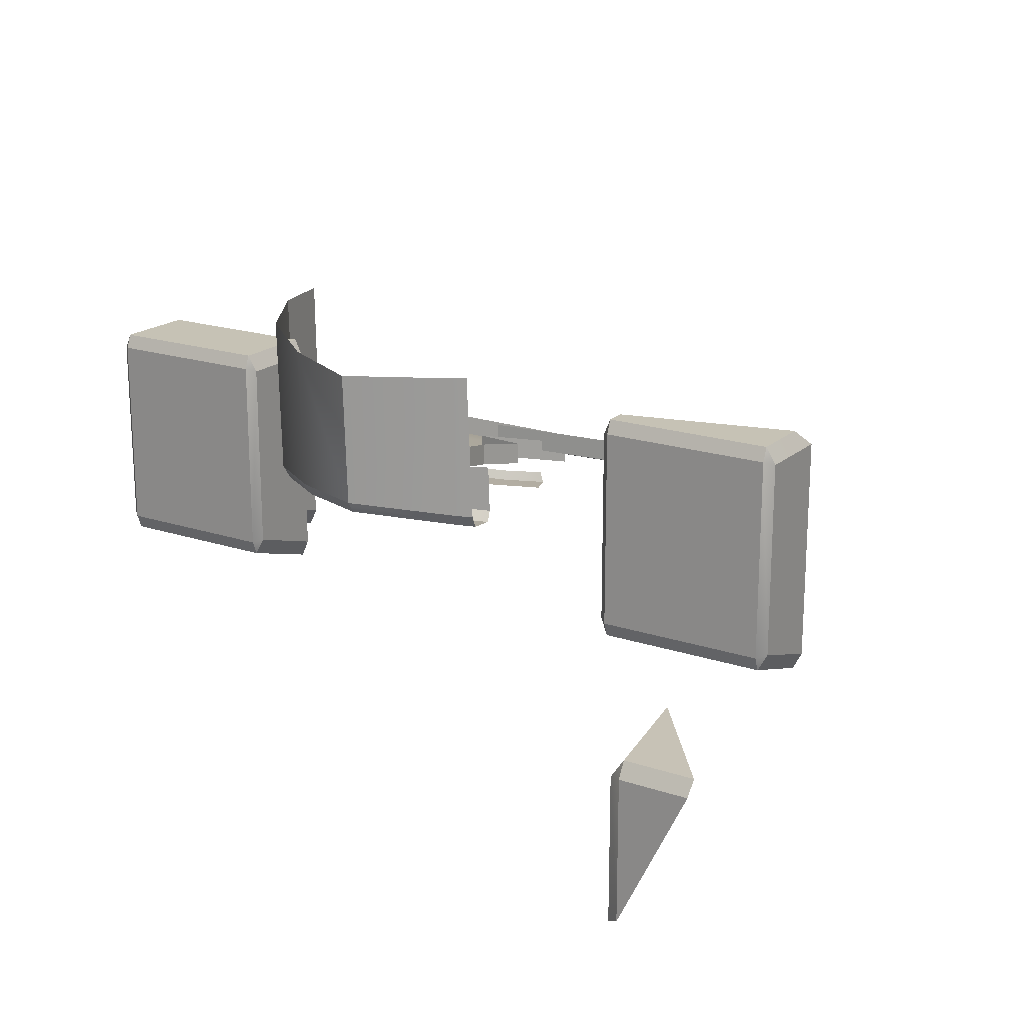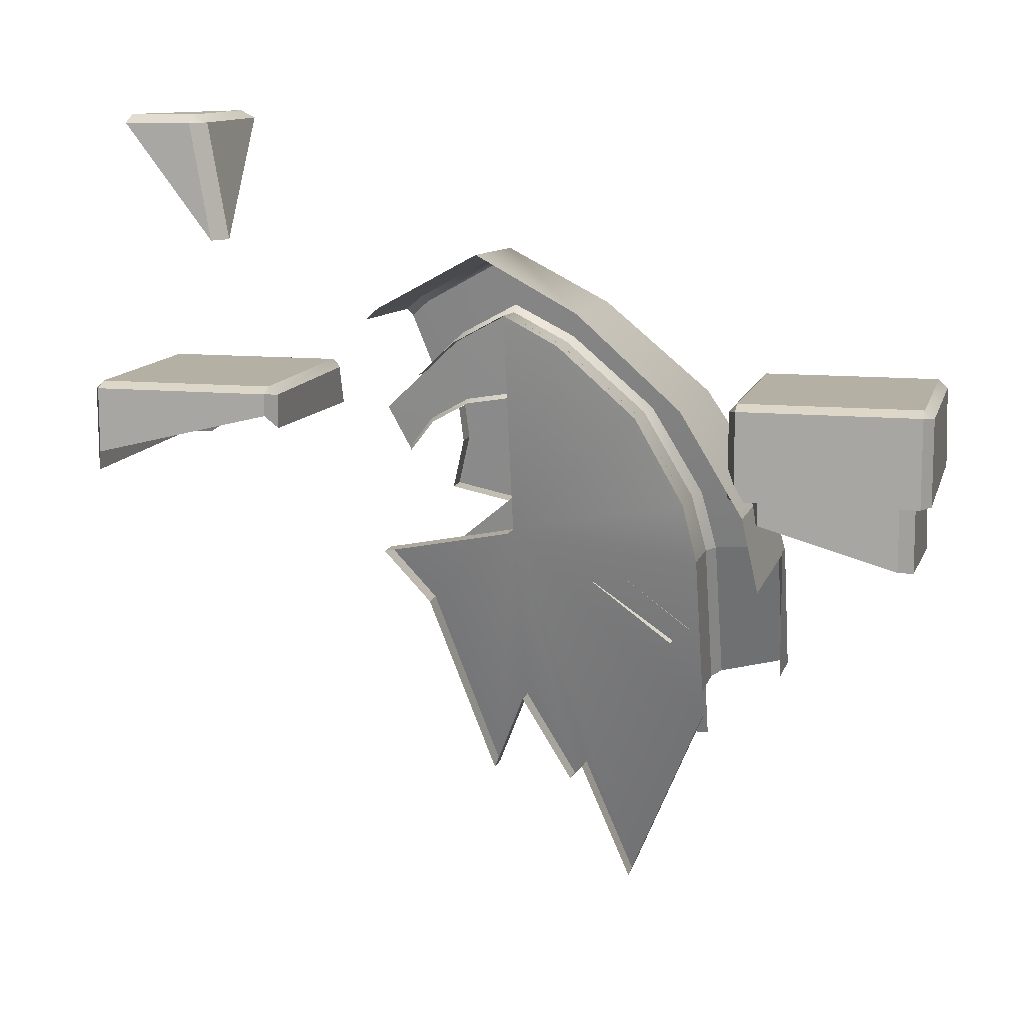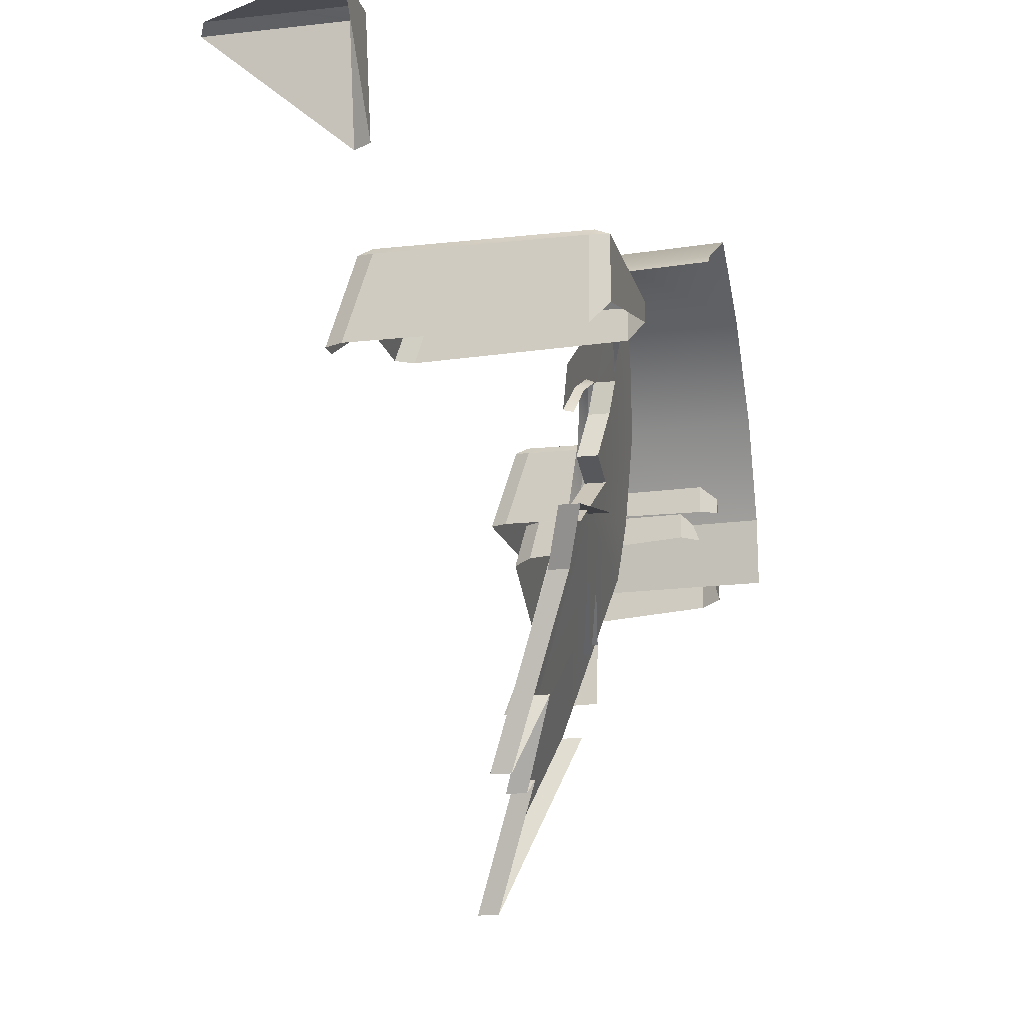
<metadata>
{"format":"obj","ext":"obj","renderer":"f3d","projection":"perspective","resolution":1024,"background":"white","views":[{"elev":19.2,"azim":-147.9,"up":"+Z"},{"elev":11.5,"azim":13.6,"up":"+Y"},{"elev":-15.5,"azim":-76.8,"up":"+Y"}]}
</metadata>
<code>
g boss_11_break
v 0.1362 0.9076 0.4228
v -0.08284 0.7869 0.3997
v 0.1362 0.5738 0.3575
v -0.3941 0.4961 0.3416
v -0.3129 0.3231 0.3051
v -0.2075 0.4545 0.3329
v -0.08284 0.7869 0.3997
v -0.04984 0.5427 0.3512
v 0.1362 0.5738 0.3575
v 0.1362 0.9076 0.4228
v 0.1362 0.5738 0.3575
v 0.3551 0.7869 0.3997
v 0.6664 0.4961 0.3416
v 0.4798 0.4545 0.3329
v 0.5852 0.3231 0.3051
v 0.1362 0.5738 0.3575
v 0.3222 0.5427 0.3512
v 0.3551 0.7869 0.3997
v 1.119 0.5936 -0.2295
v 1.119 0.6157 -0.1688
v 1.085 0.5817 -0.1586
v 1.119 0.6157 0.6834
v 1.119 0.5921 0.7423
v 1.085 0.5817 0.6697
v 1.84 0.6157 -0.1688
v 1.84 0.5936 -0.2295
v 1.877 0.5817 -0.1586
v 1.84 0.5921 0.7423
v 1.84 0.6157 0.6834
v 1.877 0.5817 0.6697
v -1.522 0.6157 -0.1688
v -1.56 0.5817 -0.1585
v -1.522 0.5936 -0.2295
v -0.802 0.5936 -0.2295
v -0.7678 0.5817 -0.1586
v -0.802 0.6157 -0.1688
v -0.802 0.6157 0.6834
v -0.7678 0.5817 0.6697
v -0.802 0.5921 0.7423
v -1.522 0.5921 0.7423
v -1.56 0.5817 0.6697
v -1.522 0.6157 0.6834
v -1.472 1.671 -0.2969
v -1.416 1.636 -0.3124
v -1.472 1.635 -0.2305
v -1.764 1.671 -0.2969
v -1.472 1.671 -0.904
v -1.472 1.671 -0.2969
v -1.416 1.636 -0.9339
v -1.326 1.12 -0.3124
v -1.416 1.636 -0.3124
v -1.381 1.119 -0.2295
v -1.771 1.635 -0.2305
v -1.472 1.635 -0.2305
v 0.1362 1.172 0.3706
v 0.5318 0.9767 0.9305
v 0.1362 1.194 0.9339
v 0.5318 0.9557 0.3227
v 0.9352 0.5947 0.2373
v 0.9352 0.6137 0.9245
v 1.18 0.2064 0.9171
v 1.18 0.1901 0.1327
v 0.3552 0.7886 0.4729
v 0.1362 0.9094 0.4933
v 0.1362 -0.005871 0.3214
v 0.6664 0.4977 0.4213
v 0.856 0.1343 0.3519
v 0.9072 -0.1112 0.3017
v 0.907 -0.8436 0.03431
v 0.5473 -1.671 -0.2677
v 0.3747 -1.115 -0.06465
v 0.3179 -1.18 -0.08844
v 0.1362 -0.7908 0.05356
v 1.207 -0.09907 -0.01056
v 0.8886 0.1356 0.05989
v 0.9408 -0.114 -0.01518
v 1.146 0.1817 0.07331
v 0.6938 0.5031 0.163
v 0.9064 0.5811 0.1838
v 0.3738 0.8016 0.2406
v 0.5123 0.9337 0.2734
v 0.1362 0.9304 0.2725
v 0.1362 1.141 0.3227
v 0.9072 -0.1153 0.04714
v 0.856 0.1343 0.3519
v 0.9072 -0.1112 0.3017
v 0.856 0.1296 0.1162
v 0.6664 0.4977 0.4213
v 0.6664 0.4923 0.2117
v 0.3552 0.7886 0.4729
v 0.3551 0.7827 0.2827
v 0.1362 0.9094 0.4933
v 0.1362 0.9033 0.3108
v 0.5123 0.9337 0.2734
v 0.1362 1.172 0.3706
v 0.1362 1.141 0.3227
v 0.5318 0.9557 0.3227
v 0.9352 0.5947 0.2373
v 0.9064 0.5811 0.1838
v 1.146 0.1817 0.07331
v 1.18 0.1901 0.1327
v 0.9072 -0.1153 0.04714
v 0.9408 -0.114 -0.01518
v 0.8886 0.1356 0.05989
v 0.856 0.1296 0.1162
v 0.6938 0.5031 0.163
v 0.6664 0.4923 0.2117
v 0.3738 0.8016 0.2406
v 0.3551 0.7827 0.2827
v 0.1362 0.9304 0.2725
v 0.1362 0.9033 0.3108
v -0.0196 -1.148 -0.07694
v 0.1362 -0.7908 0.05356
v 0.1362 -0.005871 0.3214
v -0.2301 -0.3397 0.2182
v -0.4015 -0.1112 0.3017
v 0.1362 1.172 0.3706
v 0.1362 1.194 0.9339
v -0.2595 0.9767 0.9305
v -0.2595 0.9557 0.3227
v -0.3167 0.9045 0.3106
v -0.3092 0.932 0.9298
v -0.24 0.9338 0.2734
v 0.1362 0.9304 0.2725
v 0.1362 1.141 0.3227
v -0.1015 0.8016 0.2406
v -0.3087 0.8723 0.2578
v -0.2427 0.6699 0.2064
v -0.08284 0.7827 0.2827
v 0.1362 0.9094 0.4933
v 0.1362 0.9033 0.3108
v -0.08284 0.7886 0.4729
v -0.2342 0.6415 0.2482
v -0.2322 0.649 0.4482
v -0.2595 0.9557 0.3227
v -0.3167 0.9045 0.3106
v -0.3087 0.8723 0.2578
v -0.24 0.9338 0.2734
v 0.1362 1.172 0.3706
v 0.1362 1.141 0.3227
v -0.08284 0.7827 0.2827
v 0.1362 0.9033 0.3108
v 0.1362 0.9304 0.2725
v -0.1015 0.8016 0.2406
v -0.2427 0.6699 0.2064
v -0.2342 0.6415 0.2482
v 0.1362 0.5738 0.3575
v -0.04262 0.5292 0.3877
v 0.1362 0.559 0.3934
v -0.04984 0.5427 0.3512
v -0.05233 0.5237 0.3867
v -0.2075 0.4545 0.3329
v -0.1942 0.4444 0.3713
v -0.3129 0.3231 0.3051
v -0.2955 0.3181 0.3462
v 0.1362 0.1306 0.3042
v -0.1639 -0.1182 0.2539
v -0.04262 -0.1843 0.2391
v 0.1362 -0.2132 0.2326
v 0.3149 0.5292 0.3877
v 0.3149 -0.1843 0.2391
v 0.4665 -0.1017 0.2575
v 0.4665 0.4444 0.3713
v 0.5678 0.3181 0.3462
v 0.5678 0.02251 0.2846
v 0.6033 0.1698 0.3158
v 0.1362 0.559 0.3934
v -0.09576 0.183 0.3168
v -0.04188 0.3844 0.358
v -0.04262 0.5292 0.3877
v -0.05233 0.5237 0.3867
v -0.08284 0.7869 0.3997
v -0.3941 0.4961 0.3416
v -0.2075 0.4545 0.3329
v -0.04984 0.5427 0.3512
v 0.7468 -0.1116 0.2588
v 0.7924 -0.1147 0.2063
v 0.7624 0.0287 0.2397
v 0.7185 0.02333 0.2881
v 0.1362 0.5738 0.3575
v 0.1362 0.559 0.3934
v 0.3149 0.5292 0.3877
v 0.3222 0.5427 0.3512
v 0.4798 0.4545 0.3329
v 0.4665 0.4444 0.3713
v 0.5852 0.3231 0.3051
v 0.5678 0.3181 0.3462
v 0.6222 0.1689 0.2714
v 0.6033 0.1698 0.3158
v 0.5678 0.02251 0.2846
v 0.5852 0.01574 0.2367
v 0.4665 -0.1017 0.2575
v 0.4798 -0.1134 0.2066
v 0.856 0.1329 0.2634
v 0.7924 -0.1147 0.2063
v 0.9072 -0.1124 0.2068
v 0.7624 0.0287 0.2397
v 0.6222 0.1689 0.2714
v 0.5852 0.01574 0.2367
v 0.4798 -0.1134 0.2066
v 0.6069 -0.1746 0.192
v 0.856 0.1329 0.2634
v 0.6664 0.4961 0.3416
v 0.6222 0.1689 0.2714
v 0.5852 0.3231 0.3051
v 0.3551 0.7869 0.3997
v 0.4798 0.4545 0.3329
v 0.3222 0.5427 0.3512
v 0.6069 -0.1746 0.192
v 0.5739 -0.165 0.2469
v 0.7185 0.02333 0.2881
v 0.7624 0.0287 0.2397
v 0.7914 -0.4852 0.1506
v 0.8611 -0.4291 0.1643
v 0.5419 -0.1706 0.2254
v 0.4723 -0.2273 0.2123
v 0.4723 -0.2273 0.2123
v 0.4653 -0.2323 0.2535
v 0.7844 -0.4902 0.1952
v 0.7914 -0.4852 0.1506
v 0.8611 -0.4291 0.1643
v 0.868 -0.423 0.2108
v 0.5489 -0.1643 0.2684
v 0.5419 -0.1706 0.2254
v 1.119 0.6157 0.6834
v 1.119 0.6157 -0.1688
v 1.84 0.6157 -0.1688
v 1.84 0.6157 0.6834
v 1.119 0.5936 -0.2295
v 1.119 0.2365 -0.349
v 1.84 0.2365 -0.349
v 1.84 0.5936 -0.2295
v 1.84 0.2365 0.7399
v 1.119 0.2365 0.7399
v 1.119 0.5921 0.7423
v 1.84 0.5921 0.7423
v 1.84 0.6157 -0.1688
v 1.119 0.6157 -0.1688
v 1.119 0.5936 -0.2295
v 1.84 0.5936 -0.2295
v 1.119 0.6157 0.6834
v 1.84 0.6157 0.6834
v 1.84 0.5921 0.7423
v 1.119 0.5921 0.7423
v 1.085 0.2365 0.6659
v 1.085 0.2365 -0.2746
v 1.085 0.5817 -0.1586
v 1.085 0.5817 0.6697
v 1.119 0.6157 -0.1688
v 1.119 0.6157 0.6834
v 1.085 0.5817 0.6697
v 1.085 0.5817 -0.1586
v 1.119 0.2365 -0.349
v 1.119 0.5936 -0.2295
v 1.085 0.5817 -0.1586
v 1.085 0.2365 -0.2746
v 1.119 0.5921 0.7423
v 1.119 0.2365 0.7399
v 1.085 0.2365 0.6659
v 1.085 0.5817 0.6697
v 1.18 0.1901 0.1327
v 1.243 -0.0957 0.05282
v 1.243 -0.08138 0.9114
v 1.18 0.2064 0.9171
v 1.207 -0.09907 -0.01056
v 1.243 -0.0957 0.05282
v 1.18 0.1901 0.1327
v 1.146 0.1817 0.07331
v 0.9072 -0.1124 0.2068
v 0.7924 -0.1147 0.2063
v 0.7921 -0.9566 -0.09487
v 0.9069 -0.9555 -0.09461
v 1.877 0.5817 0.6697
v 1.877 0.5817 -0.1586
v 1.877 0.2365 -0.2746
v 1.877 0.2365 0.6659
v 1.84 0.6157 0.6834
v 1.84 0.6157 -0.1688
v 1.877 0.5817 -0.1586
v 1.877 0.5817 0.6697
v 1.84 0.5936 -0.2295
v 1.84 0.2365 -0.349
v 1.877 0.2365 -0.2746
v 1.877 0.5817 -0.1586
v 1.84 0.2365 0.7399
v 1.84 0.5921 0.7423
v 1.877 0.5817 0.6697
v 1.877 0.2365 0.6659
v 1.202 0.2529 -0.1976
v 1.202 0.05613 -0.2523
v 1.754 -0.1097 -0.2985
v 1.754 0.2529 -0.1976
v 1.81 0.2529 0.5626
v 1.81 0.2529 -0.1237
v 1.81 -0.1209 -0.2207
v 1.81 -0.05388 0.5601
v 1.754 0.2529 -0.1976
v 1.754 -0.1097 -0.2985
v 1.81 -0.1209 -0.2207
v 1.81 0.2529 -0.1237
v 1.202 0.2529 0.6534
v 1.202 0.1275 0.6525
v 1.149 0.1362 0.5616
v 1.149 0.2529 0.5626
v 0.7465 -0.9552 -0.02596
v 0.7921 -0.9566 -0.09487
v 0.7924 -0.1147 0.2063
v 0.7468 -0.1116 0.2588
v 0.9407 -0.715 -0.2448
v 1.207 -0.6441 -0.2184
v 1.207 -0.09907 -0.01056
v 0.9408 -0.114 -0.01518
v 0.907 -0.7252 0.07752
v 0.907 -0.7236 -0.1706
v 0.9072 -0.1153 0.04714
v 0.9072 -0.1112 0.3017
v 0.907 -0.7236 -0.1706
v 0.9407 -0.715 -0.2448
v 0.9408 -0.114 -0.01518
v 0.9072 -0.1153 0.04714
v 1.754 -0.03145 0.6513
v 1.202 0.1275 0.6525
v 1.202 0.2529 0.6534
v 1.754 0.2529 0.6534
v 1.149 0.1362 0.5616
v 1.149 0.07697 -0.1694
v 1.149 0.2529 -0.1237
v 1.149 0.2529 0.5626
v 1.149 0.07697 -0.1694
v 1.202 0.05613 -0.2523
v 1.202 0.2529 -0.1976
v 1.149 0.2529 -0.1237
v 1.81 -0.05388 0.5601
v 1.754 -0.03145 0.6513
v 1.754 0.2529 0.6534
v 1.81 0.2529 0.5626
v 1.243 -0.0957 0.05282
v 1.242 -0.6338 -0.1393
v 1.242 -0.6241 0.1307
v 1.243 -0.08138 0.1451
v 1.207 -0.6441 -0.2184
v 1.242 -0.6338 -0.1393
v 1.243 -0.0957 0.05282
v 1.207 -0.09907 -0.01056
v -0.802 0.6157 0.6834
v -1.522 0.6157 0.6834
v -1.522 0.6157 -0.1688
v -0.802 0.6157 -0.1688
v -1.167 0.4295 -0.2845
v -0.802 0.4219 -0.287
v -0.802 0.5936 -0.2295
v -1.522 0.5936 -0.2295
v -1.446 0.2365 -0.349
v -1.523 0.2365 -0.349
v -1.522 0.6157 -0.1688
v -1.522 0.5936 -0.2295
v -0.802 0.5936 -0.2295
v -0.802 0.6157 -0.1688
v -0.802 0.6157 0.6834
v -0.802 0.5921 0.7423
v -1.522 0.5921 0.7423
v -1.522 0.6157 0.6834
v -1.56 0.5817 -0.1585
v -1.56 0.2365 0.6659
v -1.56 0.2365 -0.2746
v -1.56 0.3513 0.6672
v -1.56 0.5817 0.6697
v -1.522 0.6157 0.6834
v -1.56 0.5817 0.6697
v -1.56 0.5817 -0.1585
v -1.522 0.6157 -0.1688
v -0.802 0.6157 -0.1688
v -0.7678 0.5817 -0.1586
v -0.7678 0.5817 0.6697
v -0.802 0.6157 0.6834
v -1.522 0.5936 -0.2295
v -1.56 0.5817 -0.1585
v -1.56 0.2365 -0.2746
v -1.523 0.2365 -0.349
v -0.802 0.4219 -0.287
v -0.7678 0.4179 -0.2136
v -0.7678 0.5817 -0.1586
v -0.802 0.5936 -0.2295
v -0.7678 0.4179 -0.2136
v -0.7678 0.4436 0.6682
v -0.7678 0.5817 0.6697
v -0.7678 0.5817 -0.1586
v -0.7678 0.4436 0.6682
v -0.802 0.5028 0.7417
v -0.802 0.5921 0.7423
v -0.7678 0.5817 0.6697
v -0.802 0.5028 0.7417
v -1.522 0.3273 0.7405
v -1.522 0.5921 0.7423
v -0.802 0.5921 0.7423
v -1.522 0.3273 0.7405
v -1.56 0.5817 0.6697
v -1.522 0.5921 0.7423
v -1.56 0.3513 0.6672
v -1.56 0.2365 0.6659
v -1.771 1.635 -0.2305
v -1.764 1.671 -0.2969
v -1.472 1.671 -0.2969
v -1.472 1.635 -0.2305
v -1.472 1.671 -0.904
v -1.416 1.636 -0.9339
v -1.416 1.636 -0.3124
v -1.472 1.671 -0.2969
v -1.326 1.12 -0.3124
v -1.381 1.119 -0.2295
v -1.472 1.635 -0.2305
v -1.416 1.636 -0.3124
v 0.1362 -0.005871 0.3214
v 0.1362 -0.005871 0.4141
v -0.4015 -0.1112 0.3943
v -0.4015 -0.1112 0.3017
v 0.5473 -1.671 -0.2677
v 0.5473 -1.671 -0.175
v 0.907 -0.8436 0.127
v 0.907 -0.8436 0.03431
v -0.0196 -1.148 -0.07694
v -0.0196 -1.148 0.01571
v 0.1362 -0.7908 0.1462
v 0.1362 -0.7908 0.05356
v -0.2301 -0.3397 0.2182
v -0.2301 -0.3397 0.3109
v -0.0196 -1.148 0.01571
v -0.0196 -1.148 -0.07694
v -0.4015 -0.1112 0.3017
v -0.4015 -0.1112 0.3943
v -0.2301 -0.3397 0.3109
v -0.2301 -0.3397 0.2182
v 0.1362 -0.7908 0.05356
v 0.1362 -0.7908 0.1462
v 0.3179 -1.18 0.004207
v 0.3179 -1.18 -0.08844
v 0.3179 -1.18 -0.08844
v 0.3179 -1.18 0.004207
v 0.3747 -1.115 0.028
v 0.3747 -1.115 -0.06465
v 0.3747 -1.115 -0.06465
v 0.3747 -1.115 0.028
v 0.5473 -1.671 -0.175
v 0.5473 -1.671 -0.2677
v 0.1362 0.1306 0.3042
v 0.1362 0.1306 0.3968
v -0.1639 -0.1182 0.3465
v -0.1639 -0.1182 0.2539
v -0.09576 0.183 0.3168
v -0.09576 0.183 0.4094
v 0.1362 0.1306 0.3968
v 0.1362 0.1306 0.3042
v -0.04188 0.3844 0.358
v -0.04188 0.3844 0.4506
v -0.09576 0.183 0.4094
v -0.09576 0.183 0.3168
v -0.05233 0.5237 0.3867
v -0.05233 0.5237 0.4793
v -0.04188 0.3844 0.4506
v -0.04188 0.3844 0.358
g boss_11_break_0
f 3 2 1
f 6 5 4
f 9 8 7
f 12 11 10
f 15 14 13
f 18 17 16
f 21 20 19
f 24 23 22
f 27 26 25
f 30 29 28
f 33 32 31
f 36 35 34
f 39 38 37
f 42 41 40
f 45 44 43
f 48 47 46
f 51 50 49
f 54 53 52
f 57 56 55
f 56 58 55
f 59 58 56
f 60 59 56
f 60 61 59
f 61 62 59
f 65 64 63
f 65 63 66
f 65 66 67
f 67 68 65
f 65 68 69
f 69 70 65
f 70 71 65
f 65 71 72
f 73 65 72
f 76 75 74
f 75 77 74
f 75 78 77
f 78 79 77
f 78 80 79
f 80 81 79
f 80 82 81
f 82 83 81
f 86 85 84
f 85 87 84
f 85 88 87
f 88 89 87
f 88 90 89
f 90 91 89
f 90 92 91
f 92 93 91
f 96 95 94
f 95 97 94
f 97 98 94
f 98 99 94
f 99 98 100
f 98 101 100
f 104 103 102
f 105 104 102
f 106 104 105
f 107 106 105
f 108 106 107
f 109 108 107
f 110 108 109
f 111 110 109
f 114 113 112
f 115 114 112
f 116 114 115
f 119 118 117
f 120 119 117
f 120 121 119
f 121 122 119
f 125 124 123
f 124 126 123
f 123 126 127
f 126 128 127
f 131 130 129
f 130 132 129
f 129 132 133
f 132 134 133
f 137 136 135
f 138 137 135
f 135 139 138
f 139 140 138
f 143 142 141
f 144 143 141
f 144 141 145
f 141 146 145
f 149 148 147
f 148 150 147
f 151 150 148
f 152 150 151
f 153 152 151
f 154 152 153
f 155 154 153
f 158 157 156
f 159 158 156
f 159 156 160
f 161 159 160
f 162 161 160
f 162 160 163
f 162 163 164
f 165 162 164
f 164 166 165
f 156 167 160
f 167 156 168
f 168 169 167
f 170 167 169
f 169 171 170
f 174 173 172
f 175 174 172
f 178 177 176
f 179 178 176
f 182 181 180
f 183 182 180
f 183 184 182
f 184 185 182
f 184 186 185
f 186 187 185
f 186 188 187
f 188 189 187
f 190 189 188
f 191 190 188
f 192 190 191
f 193 192 191
f 196 195 194
f 195 197 194
f 199 198 197
f 199 197 200
f 197 201 200
f 203 202 197
f 197 204 203
f 204 205 203
f 203 207 206
f 207 208 206
f 211 210 209
f 212 211 209
f 215 214 213
f 216 215 213
f 219 218 217
f 220 219 217
f 223 222 221
f 224 223 221
f 227 226 225
f 228 227 225
f 231 230 229
f 232 231 229
f 235 234 233
f 236 235 233
f 239 238 237
f 240 239 237
f 243 242 241
f 244 243 241
f 247 246 245
f 248 247 245
f 251 250 249
f 252 251 249
f 255 254 253
f 256 255 253
f 259 258 257
f 260 259 257
f 263 262 261
f 264 263 261
f 267 266 265
f 268 267 265
f 271 270 269
f 272 271 269
f 275 274 273
f 276 275 273
f 279 278 277
f 280 279 277
f 283 282 281
f 284 283 281
f 287 286 285
f 288 287 285
f 291 290 289
f 292 291 289
f 295 294 293
f 296 295 293
f 299 298 297
f 300 299 297
f 303 302 301
f 304 303 301
f 307 306 305
f 308 307 305
f 311 310 309
f 312 311 309
f 315 314 313
f 316 315 313
f 319 318 317
f 320 319 317
f 323 322 321
f 324 323 321
f 327 326 325
f 328 327 325
f 331 330 329
f 332 331 329
f 335 334 333
f 336 335 333
f 339 338 337
f 340 339 337
f 343 342 341
f 344 343 341
f 347 346 345
f 348 347 345
f 351 350 349
f 349 352 351
f 349 353 352
f 353 354 352
f 357 356 355
f 358 357 355
f 361 360 359
f 362 361 359
f 365 364 363
f 364 366 363
f 367 363 366
f 370 369 368
f 371 370 368
f 374 373 372
f 375 374 372
f 378 377 376
f 379 378 376
f 382 381 380
f 383 382 380
f 386 385 384
f 387 386 384
f 390 389 388
f 391 390 388
f 394 393 392
f 395 394 392
f 398 397 396
f 397 399 396
f 399 400 396
f 403 402 401
f 404 403 401
f 407 406 405
f 408 407 405
f 411 410 409
f 412 411 409
f 415 414 413
f 416 415 413
f 419 418 417
f 420 419 417
f 423 422 421
f 424 423 421
f 427 426 425
f 428 427 425
f 431 430 429
f 432 431 429
f 435 434 433
f 436 435 433
f 439 438 437
f 440 439 437
f 443 442 441
f 444 443 441
f 447 446 445
f 448 447 445
f 451 450 449
f 452 451 449
f 455 454 453
f 456 455 453
f 459 458 457
f 460 459 457

</code>
